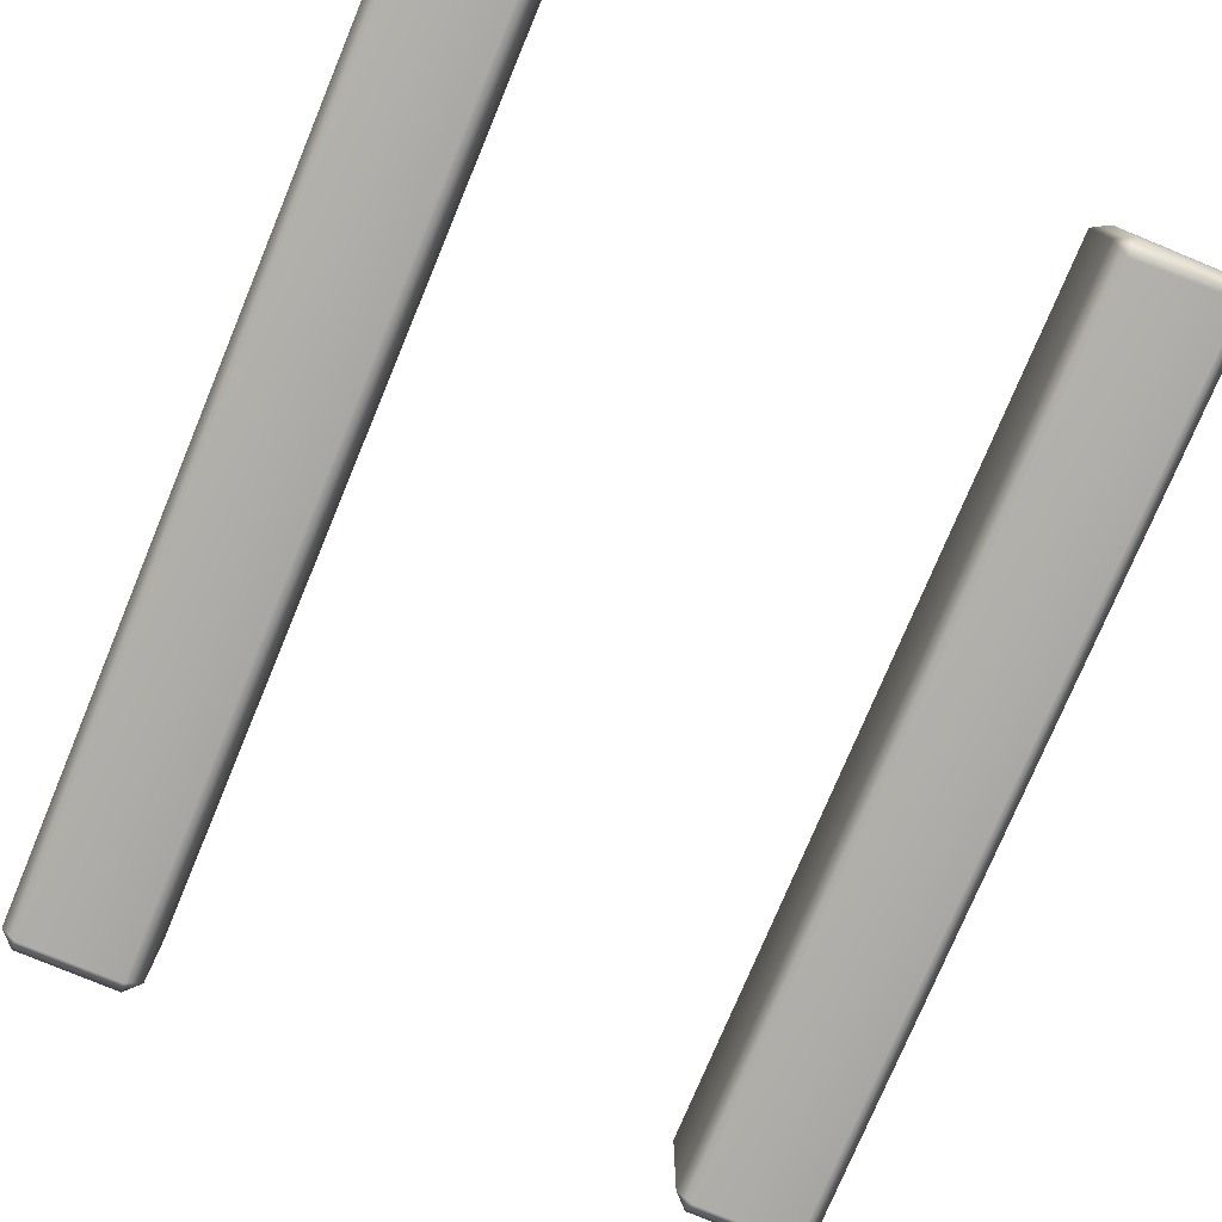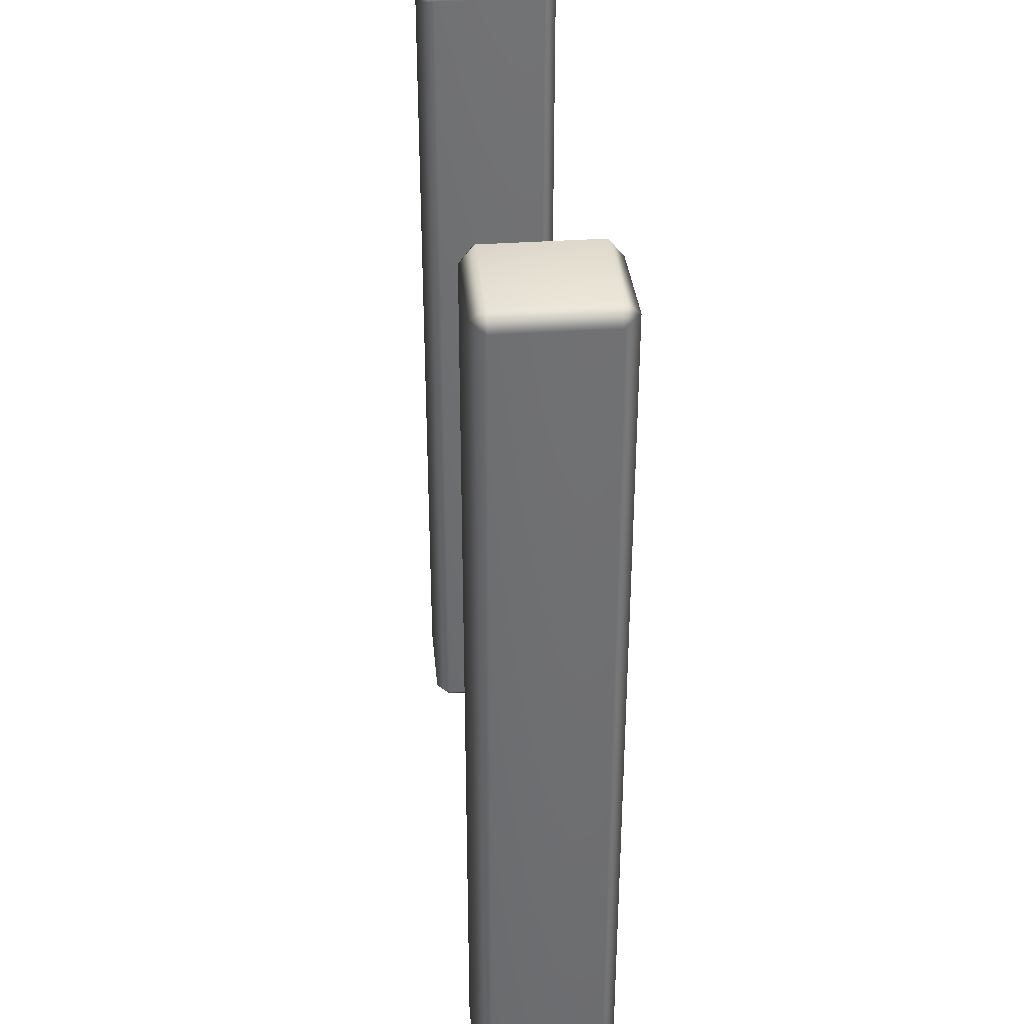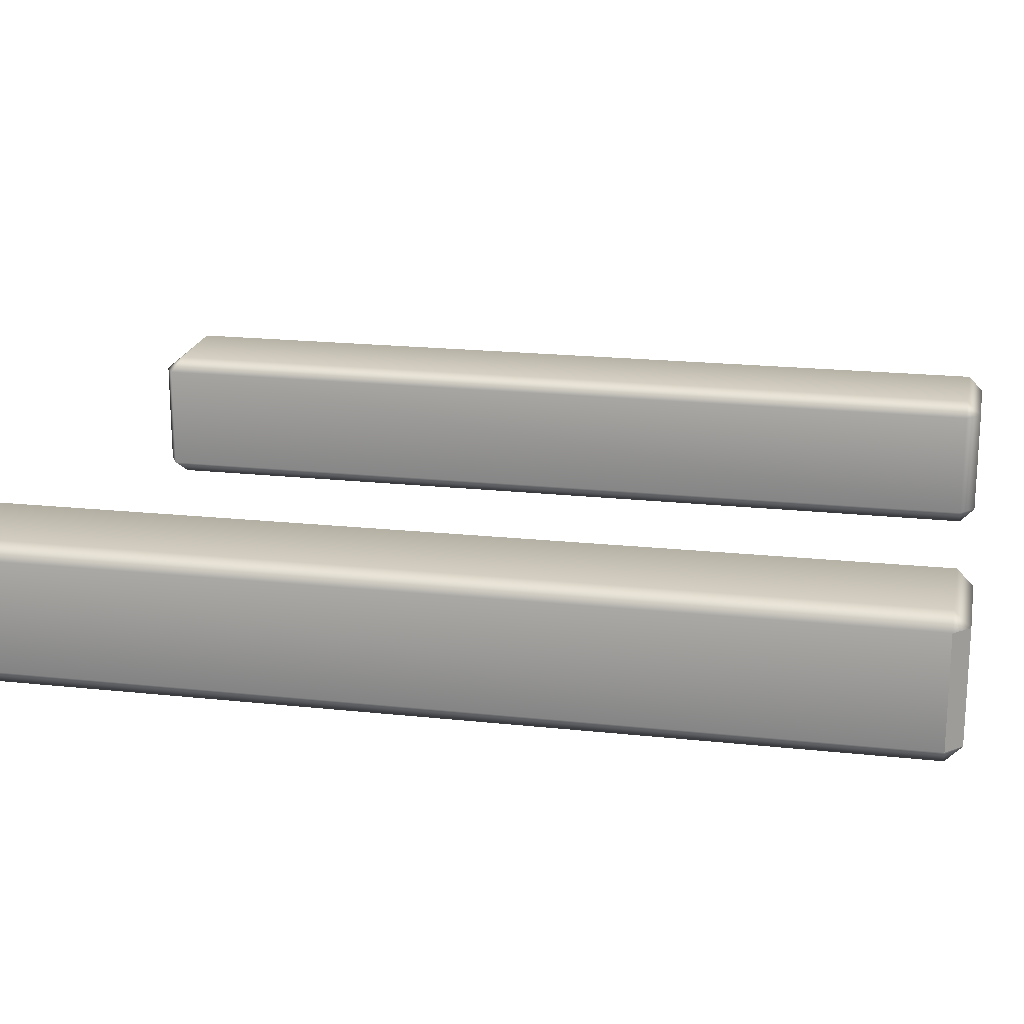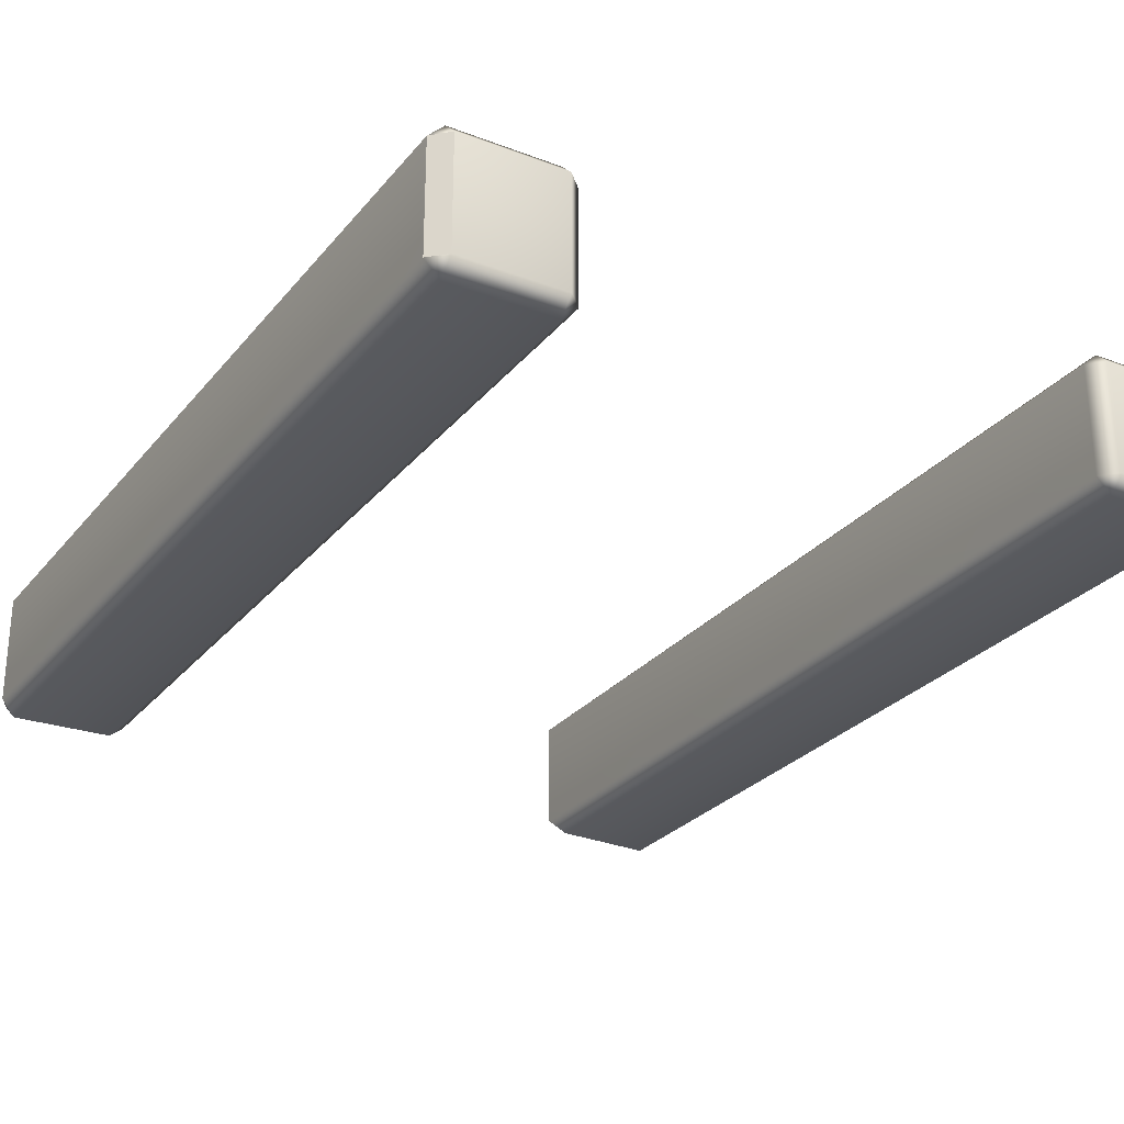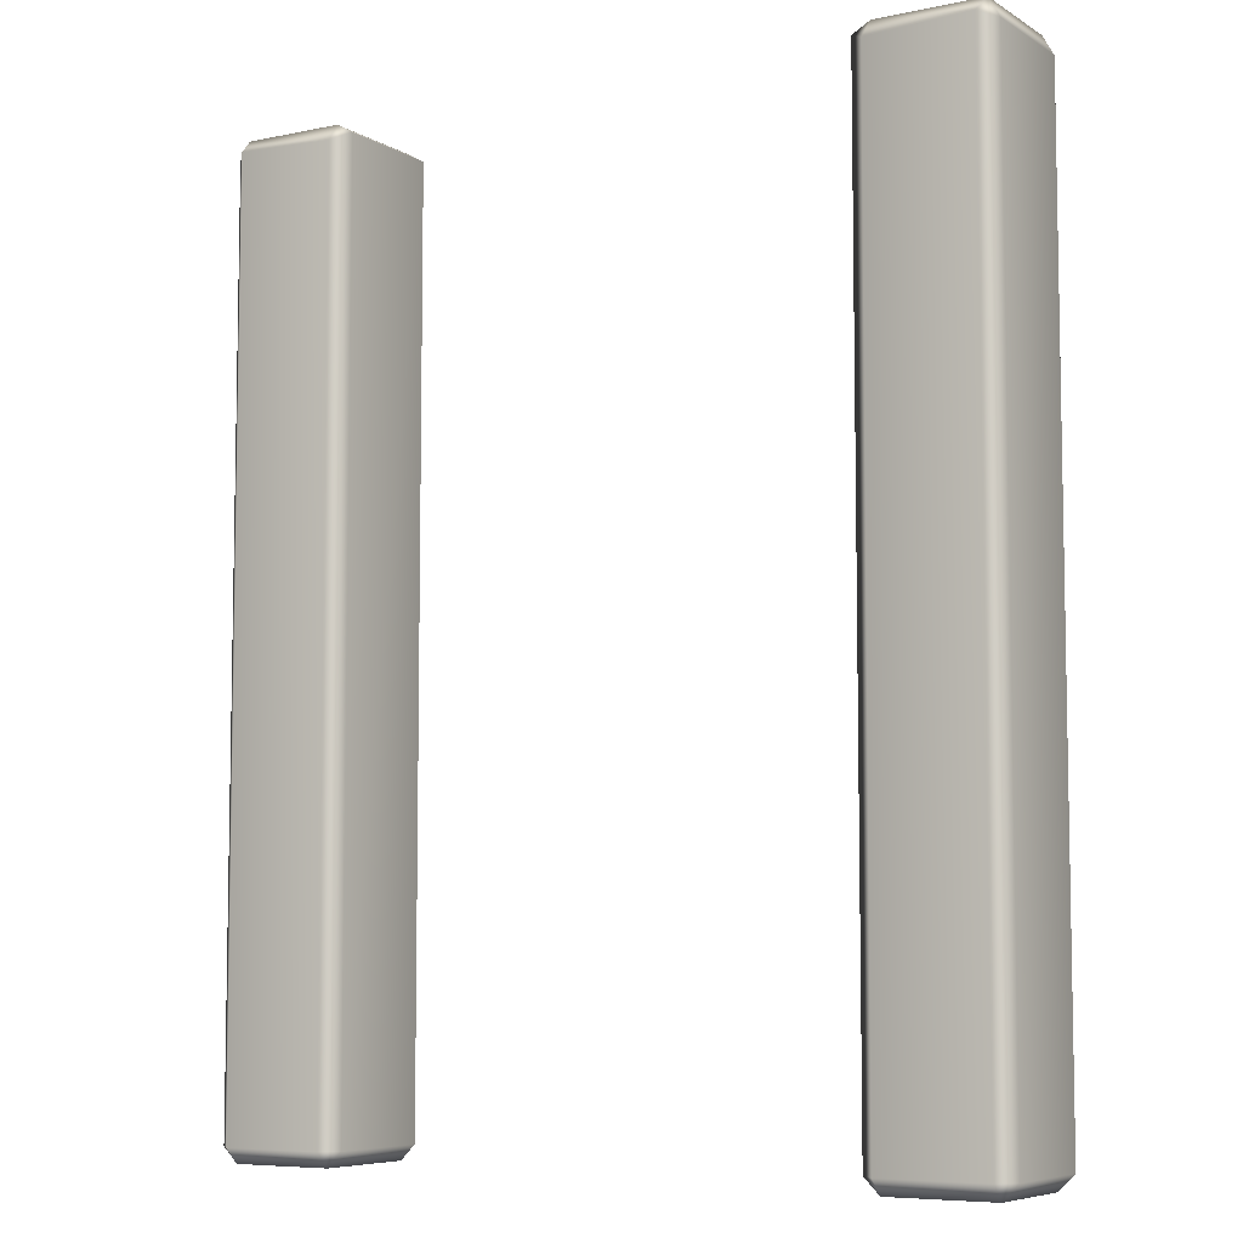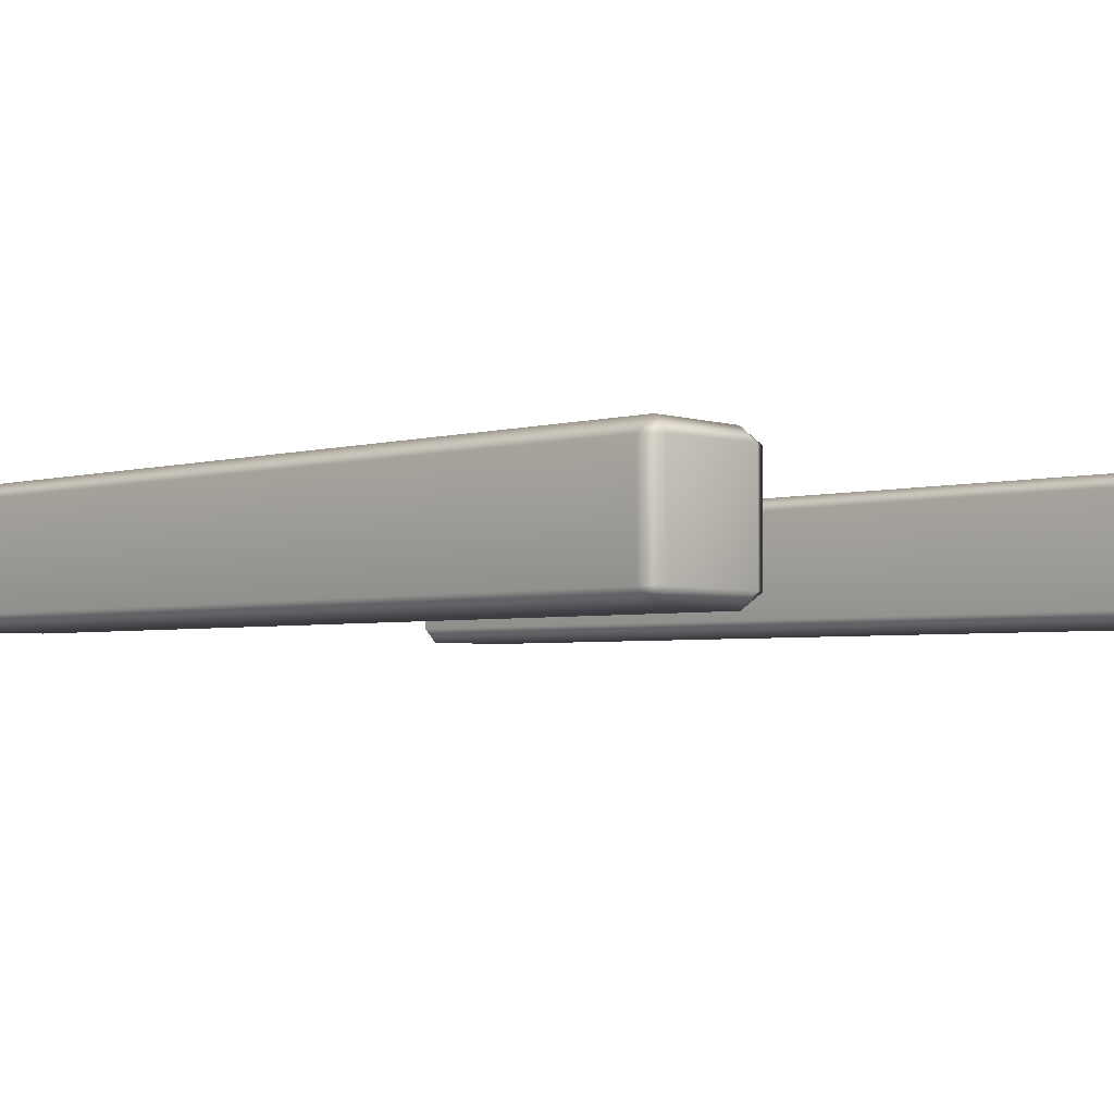
<metadata>
{"format":"obj","ext":"obj","renderer":"f3d","projection":"perspective","resolution":1024,"background":"white","views":[{"elev":-77.1,"azim":157.3,"up":"+Z"},{"elev":35.7,"azim":84.8,"up":"+Y"},{"elev":19.0,"azim":-78.3,"up":"+Z"},{"elev":-27.3,"azim":-30.5,"up":"+Z"},{"elev":-6.9,"azim":31.6,"up":"+Y"},{"elev":-3.3,"azim":134.0,"up":"+Z"}]}
</metadata>
<code>
g m_dlc2_walkway_pillars_01
v -0.8041 -0.492 0.1186
v -0.8041 -0.492 -0.1186
v -0.8372 -0.4589 -0.1186
v -0.8372 -0.4589 0.1186
v -0.8041 -0.4589 0.1517
v -0.5838 -0.4589 0.1517
v -0.5838 -0.492 0.1186
v -0.8041 -0.492 0.1186
v -0.8372 -0.4589 0.1186
v -0.5507 -0.4589 0.1186
v -0.8372 -0.4589 0.1186
v -0.8382 1.511 0.1183
v -0.8063 1.521 0.1521
v -0.8041 -0.4589 0.1517
v -0.8372 -0.4589 -0.1186
v -0.8382 1.511 -0.1183
v -0.5507 -0.4589 0.1186
v -0.5507 -0.4589 -0.1186
v -0.5838 -0.492 -0.1186
v -0.5838 -0.492 0.1186
v -0.5838 -0.4589 0.1517
v -0.5878 1.512 0.1515
v -0.5522 1.53 0.1202
v -0.5507 -0.4589 0.1186
v -0.8041 -0.4589 0.1517
v -0.8063 1.521 0.1521
v -0.8382 1.511 0.1183
v -0.8382 1.511 -0.1183
v -0.8148 1.553 -0.1182
v -0.8148 1.553 0.1182
v -0.8063 1.521 0.1521
v -0.8063 1.521 -0.1521
v -0.8148 1.553 0.1182
v -0.5907 1.552 0.1203
v -0.5878 1.512 0.1515
v -0.8063 1.521 0.1521
v -0.5522 1.53 0.1202
v -0.5907 1.552 0.1203
v -0.5907 1.552 -0.1203
v -0.5522 1.53 -0.1202
v -0.5522 1.53 0.1202
v -0.8148 1.553 0.1182
v -0.8148 1.553 -0.1182
v -0.8063 1.521 -0.1521
v -0.8382 1.511 -0.1183
v -0.8372 -0.4589 -0.1186
v -0.8041 -0.4589 -0.1517
v -0.8063 1.521 -0.1521
v -0.8063 1.521 -0.1521
v -0.5878 1.512 -0.1515
v -0.5907 1.552 -0.1203
v -0.5522 1.53 -0.1202
v -0.5878 1.512 -0.1515
v -0.5838 -0.4589 -0.1517
v -0.5507 -0.4589 -0.1186
v -0.5522 1.53 -0.1202
v -0.8063 1.521 -0.1521
v -0.8041 -0.4589 -0.1517
v -0.8041 -0.492 -0.1186
v -0.5838 -0.492 -0.1186
v -0.5838 -0.4589 -0.1517
v -0.8041 -0.4589 -0.1517
v -0.8041 -0.492 0.1186
v -0.5838 -0.492 0.1186
v 0.8041 -0.492 -0.1186
v 0.8041 -0.492 0.1186
v 0.8372 -0.4589 0.1186
v 0.8372 -0.4589 -0.1186
v 0.8041 -0.4589 0.1517
v 0.8041 -0.4589 -0.1517
v 0.5838 -0.4589 -0.1517
v 0.5838 -0.492 -0.1186
v 0.8041 -0.492 -0.1186
v 0.8372 -0.4589 -0.1186
v 0.5507 -0.4589 -0.1186
v 0.8372 -0.4589 -0.1186
v 0.8382 1.511 -0.1183
v 0.8063 1.521 -0.1521
v 0.8041 -0.4589 -0.1517
v 0.8372 -0.4589 0.1186
v 0.8382 1.511 0.1183
v 0.8041 -0.4589 0.1517
v 0.8063 1.521 0.1521
v 0.5507 -0.4589 -0.1186
v 0.5507 -0.4589 0.1186
v 0.5838 -0.492 0.1186
v 0.5838 -0.492 -0.1186
v 0.5838 -0.4589 -0.1517
v 0.5878 1.512 -0.1515
v 0.5522 1.53 -0.1202
v 0.5507 -0.4589 -0.1186
v 0.8041 -0.4589 -0.1517
v 0.8063 1.521 -0.1521
v 0.8382 1.511 -0.1183
v 0.8382 1.511 0.1183
v 0.8148 1.553 0.1182
v 0.8148 1.553 -0.1182
v 0.8063 1.521 -0.1521
v 0.8063 1.521 0.1521
v 0.8148 1.553 -0.1182
v 0.5907 1.552 -0.1203
v 0.5878 1.512 -0.1515
v 0.8063 1.521 -0.1521
v 0.5522 1.53 -0.1202
v 0.5907 1.552 -0.1203
v 0.5907 1.552 0.1203
v 0.5522 1.53 0.1202
v 0.5522 1.53 -0.1202
v 0.8148 1.553 -0.1182
v 0.8148 1.553 0.1182
v 0.8063 1.521 0.1521
v 0.8063 1.521 0.1521
v 0.5878 1.512 0.1515
v 0.5907 1.552 0.1203
v 0.5522 1.53 0.1202
v 0.5878 1.512 0.1515
v 0.5838 -0.4589 0.1517
v 0.5507 -0.4589 0.1186
v 0.5522 1.53 0.1202
v 0.8063 1.521 0.1521
v 0.8041 -0.4589 0.1517
v 0.8041 -0.492 0.1186
v 0.5838 -0.492 0.1186
v 0.5838 -0.4589 0.1517
v 0.8041 -0.4589 0.1517
v 0.5838 -0.492 -0.1186
v 0.8041 -0.492 -0.1186
v -0.5507 -0.4589 0.1186
v -0.5522 1.53 0.1202
v -0.5522 1.53 -0.1202
v -0.5507 -0.4589 -0.1186
v 0.5507 -0.4589 -0.1186
v 0.5522 1.53 -0.1202
v 0.5522 1.53 0.1202
v 0.5507 -0.4589 0.1186
v -0.8372 -0.4589 -0.1186
v -0.8041 -0.492 -0.1186
v -0.8041 -0.4589 -0.1517
v -0.5838 -0.492 -0.1186
v -0.5507 -0.4589 -0.1186
v -0.5838 -0.4589 -0.1517
v 0.5838 -0.492 0.1186
v 0.5507 -0.4589 0.1186
v 0.5838 -0.4589 0.1517
g m_dlc2_walkway_pillars_01_0
f 3 2 1
f 4 3 1
f 7 6 5
f 8 7 5
f 5 9 8
f 6 7 10
f 13 12 11
f 14 13 11
f 11 12 15
f 12 16 15
f 19 18 17
f 20 19 17
f 23 22 21
f 24 23 21
f 21 22 25
f 22 26 25
f 29 28 27
f 30 29 27
f 31 30 27
f 29 32 28
f 35 34 33
f 36 35 33
f 35 37 34
f 40 39 38
f 41 40 38
f 38 39 42
f 39 43 42
f 43 39 44
f 47 46 45
f 48 47 45
f 51 50 49
f 51 52 50
f 55 54 53
f 56 55 53
f 53 54 57
f 54 58 57
f 61 60 59
f 62 61 59
f 63 59 60
f 64 63 60
f 67 66 65
f 68 67 65
f 69 66 67
f 72 71 70
f 73 72 70
f 70 74 73
f 71 72 75
f 78 77 76
f 79 78 76
f 76 77 80
f 77 81 80
f 82 80 81
f 83 82 81
f 86 85 84
f 87 86 84
f 90 89 88
f 91 90 88
f 88 89 92
f 89 93 92
f 96 95 94
f 97 96 94
f 98 97 94
f 96 99 95
f 102 101 100
f 103 102 100
f 102 104 101
f 107 106 105
f 108 107 105
f 105 106 109
f 106 110 109
f 110 106 111
f 114 113 112
f 114 115 113
f 118 117 116
f 119 118 116
f 116 117 120
f 117 121 120
f 124 123 122
f 125 124 122
f 123 126 122
f 126 127 122
f 130 129 128
f 131 130 128
f 134 133 132
f 135 134 132
f 138 137 136
f 141 140 139
f 144 143 142

</code>
